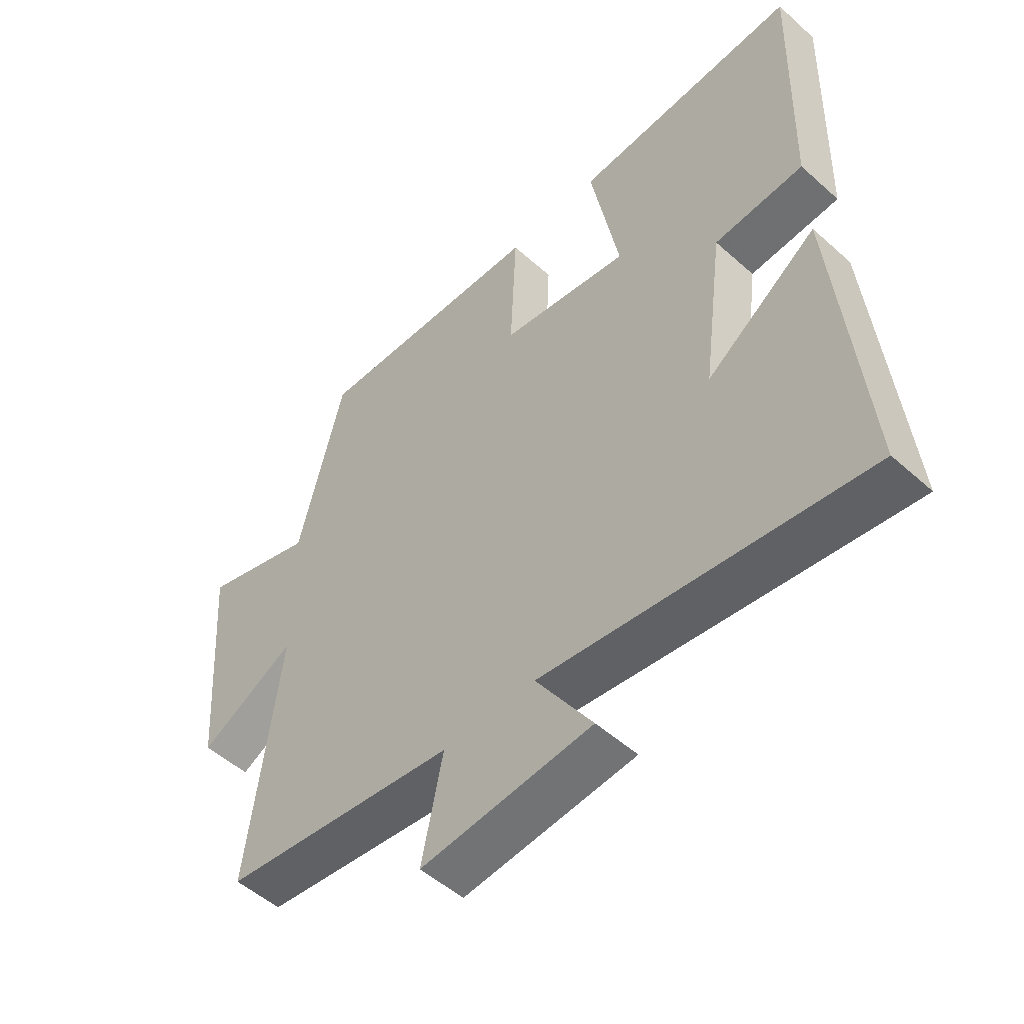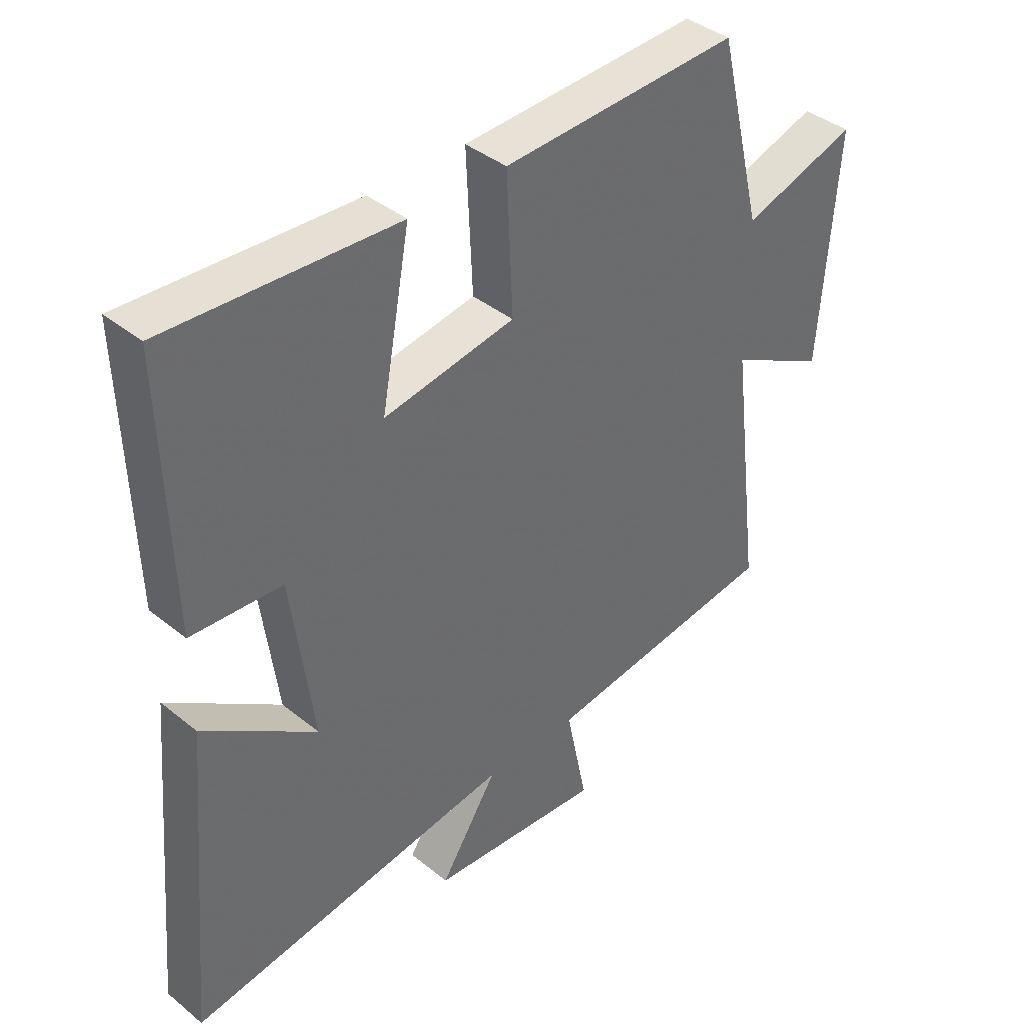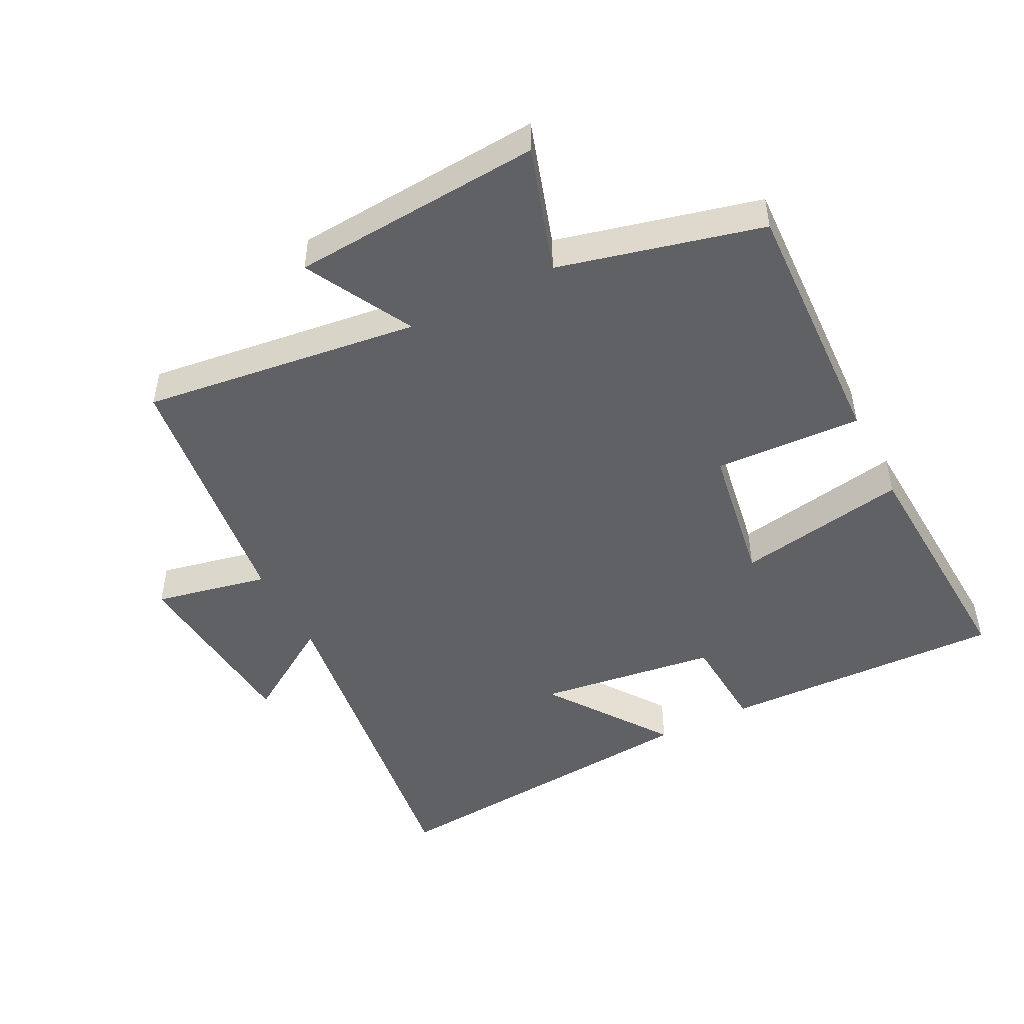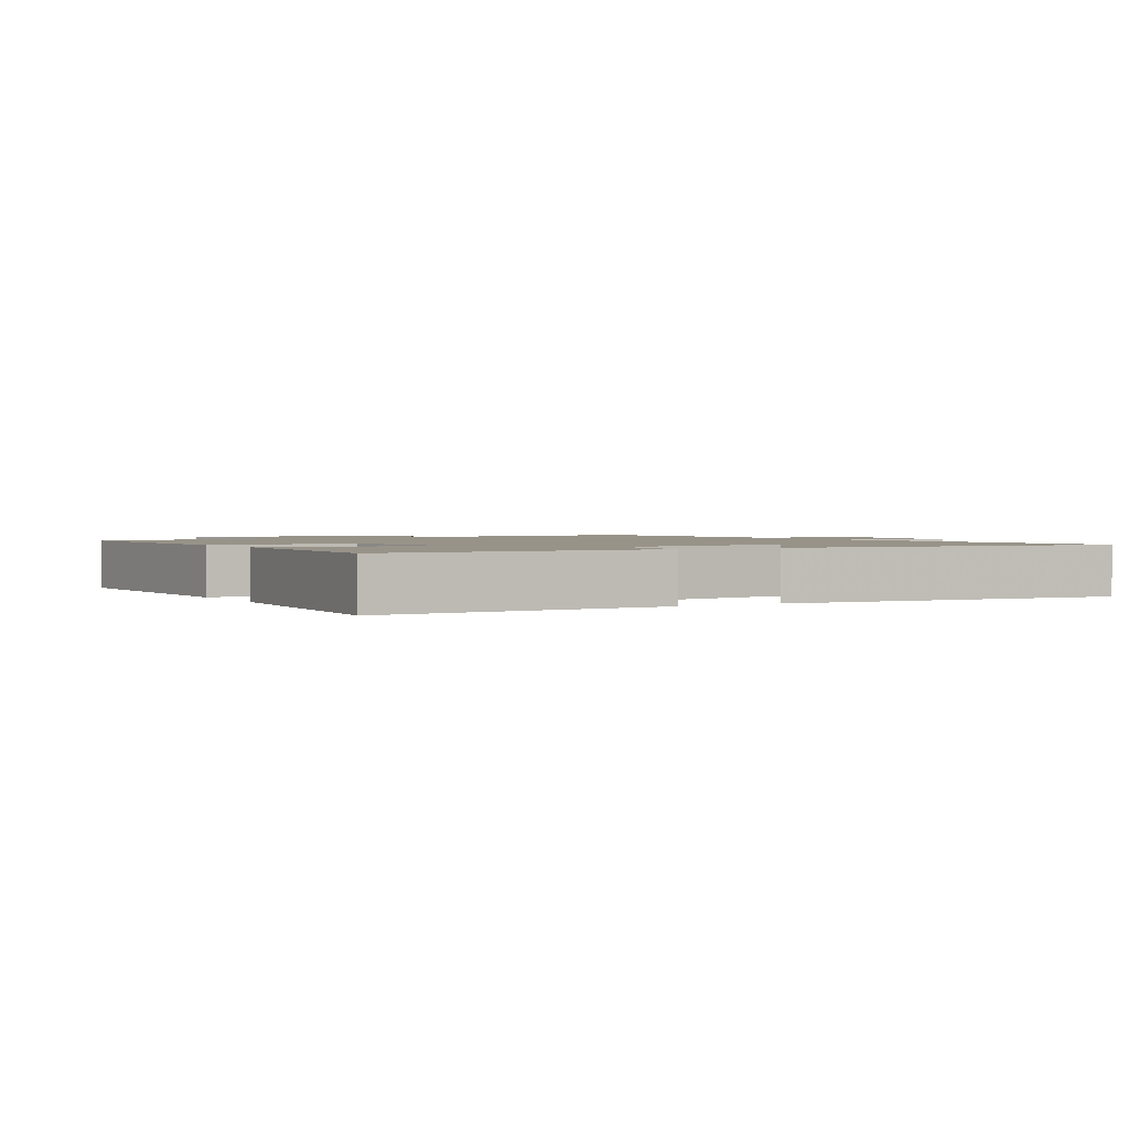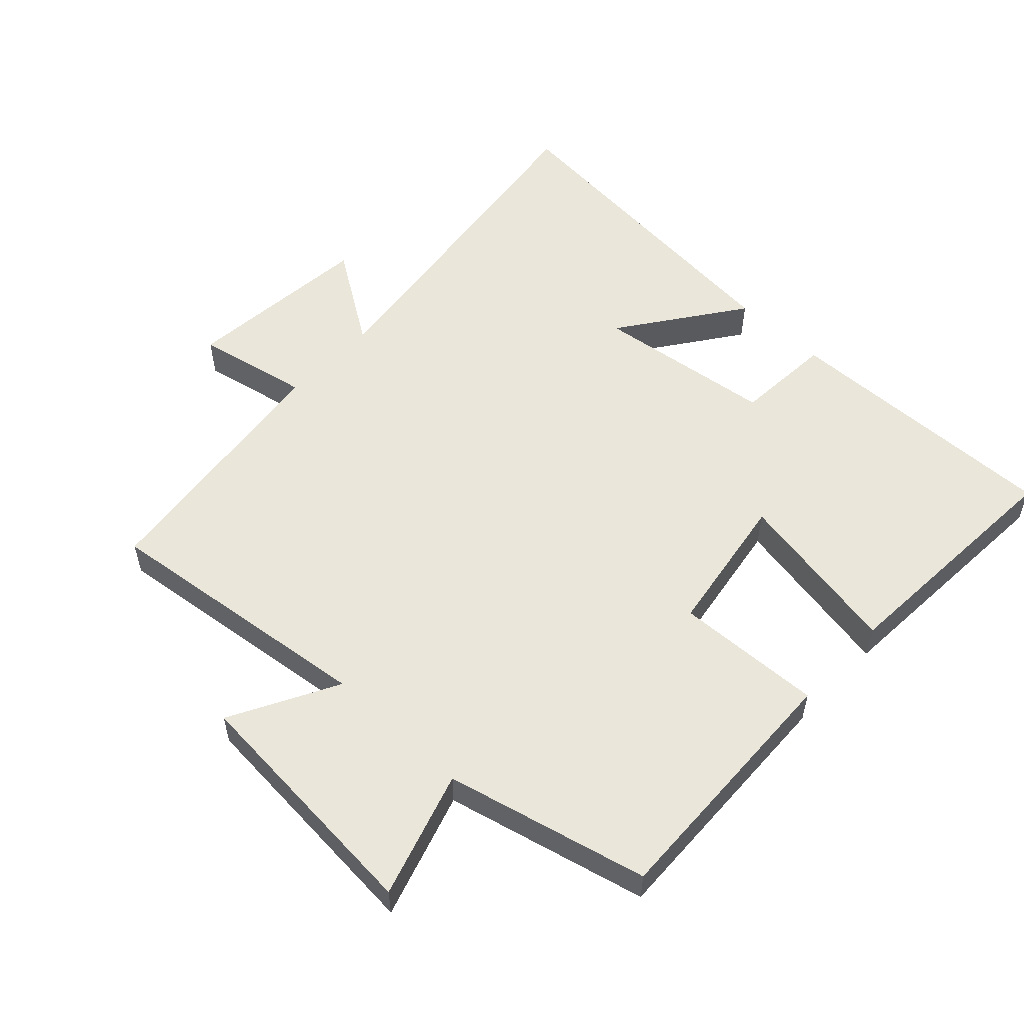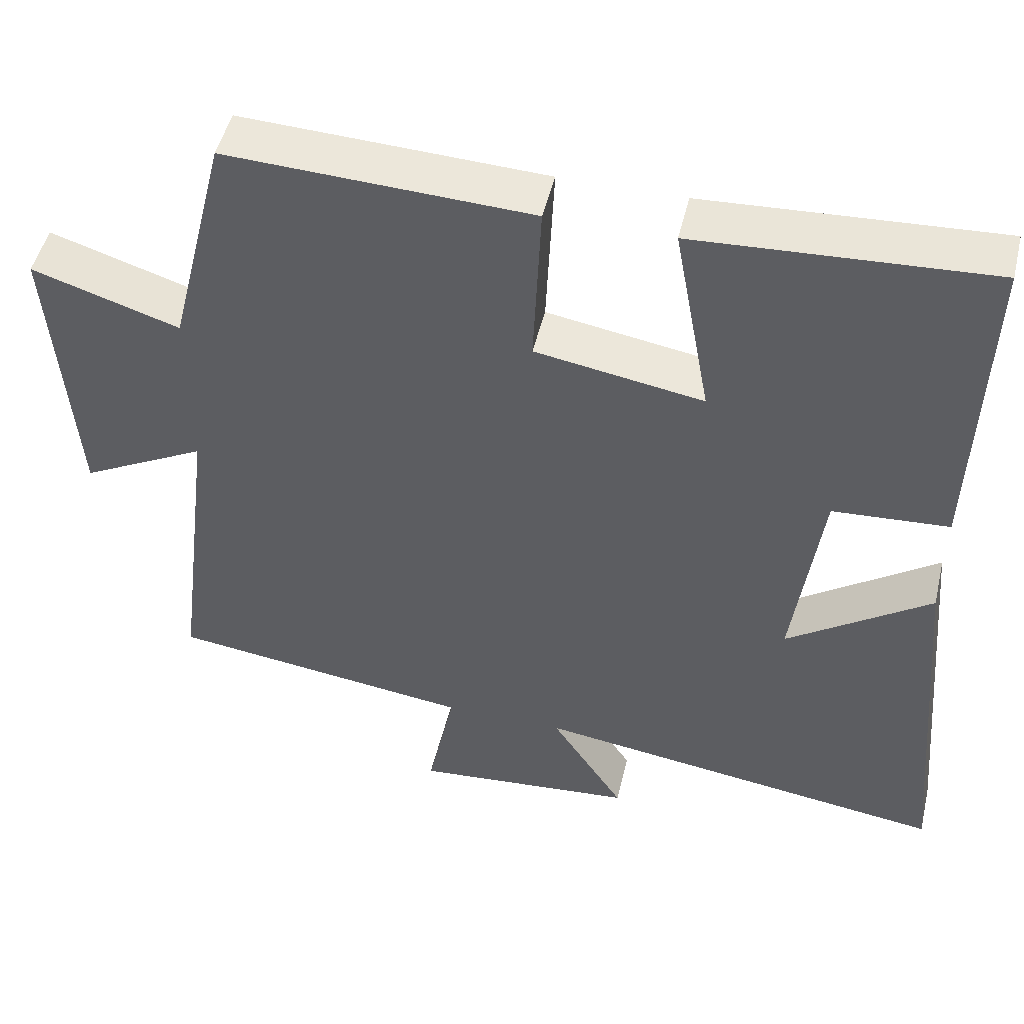
<metadata>
{"format":"obj","ext":"obj","renderer":"f3d","projection":"perspective","resolution":1024,"background":"white","views":[{"elev":-51.8,"azim":46.0,"up":"+Z"},{"elev":39.7,"azim":135.0,"up":"+Z"},{"elev":-47.9,"azim":-63.0,"up":"+Y"},{"elev":1.6,"azim":60.5,"up":"+Y"},{"elev":54.9,"azim":-46.5,"up":"+Y"},{"elev":49.3,"azim":13.4,"up":"+Z"}]}
</metadata>
<code>
v 0.512 0.07 0.522
v 0.5 0.07 0.089
v 0.349 0.07 0.079
v 0.313 0.07 -0.195
v 0.5 0.07 -0.063
v 0.546 0.07 -0.575
v 0.002 0.07 -0.5
v 0.098 0.07 -0.648
v -0.192 0.07 -0.674
v -0.156 0.07 -0.5
v -0.553 0.07 -0.449
v -0.5 0.07 -0.026
v -0.664 0.07 -0.113
v -0.692 0.07 0.269
v -0.5 0.07 0.208
v -0.424 0.07 0.516
v -0.029 0.07 0.5
v -0.039 0.07 0.275
v 0.179 0.07 0.239
v 0.131 0.07 0.5
v 0.512 0 0.522
v 0.5 0 0.089
v 0.349 0 0.079
v 0.313 0 -0.195
v 0.5 0 -0.063
v 0.546 0 -0.575
v 0.002 0 -0.5
v 0.098 0 -0.648
v -0.192 0 -0.674
v -0.156 0 -0.5
v -0.553 0 -0.449
v -0.5 0 -0.026
v -0.664 0 -0.113
v -0.692 0 0.269
v -0.5 0 0.208
v -0.424 0 0.516
v -0.029 0 0.5
v -0.039 0 0.275
v 0.179 0 0.239
v 0.131 0 0.5
f 19 20 1 2
f 18 19 2 3
f 15 16 17 18
f 15 18 3 4
f 12 13 14 15
f 12 15 4
f 10 11 12 4
f 7 8 9 10
f 7 10 4
f 4 5 6 7
f 22 21 40 39
f 23 22 39 38
f 38 37 36 35
f 24 23 38 35
f 35 34 33 32
f 24 35 32
f 24 32 31 30
f 30 29 28 27
f 24 30 27
f 27 26 25 24
f 1 21 22 2
f 2 22 23 3
f 3 23 24 4
f 4 24 25 5
f 5 25 26 6
f 6 26 27 7
f 7 27 28 8
f 8 28 29 9
f 9 29 30 10
f 10 30 31 11
f 11 31 32 12
f 12 32 33 13
f 13 33 34 14
f 14 34 35 15
f 15 35 36 16
f 16 36 37 17
f 17 37 38 18
f 18 38 39 19
f 19 39 40 20
f 20 40 21 1

</code>
